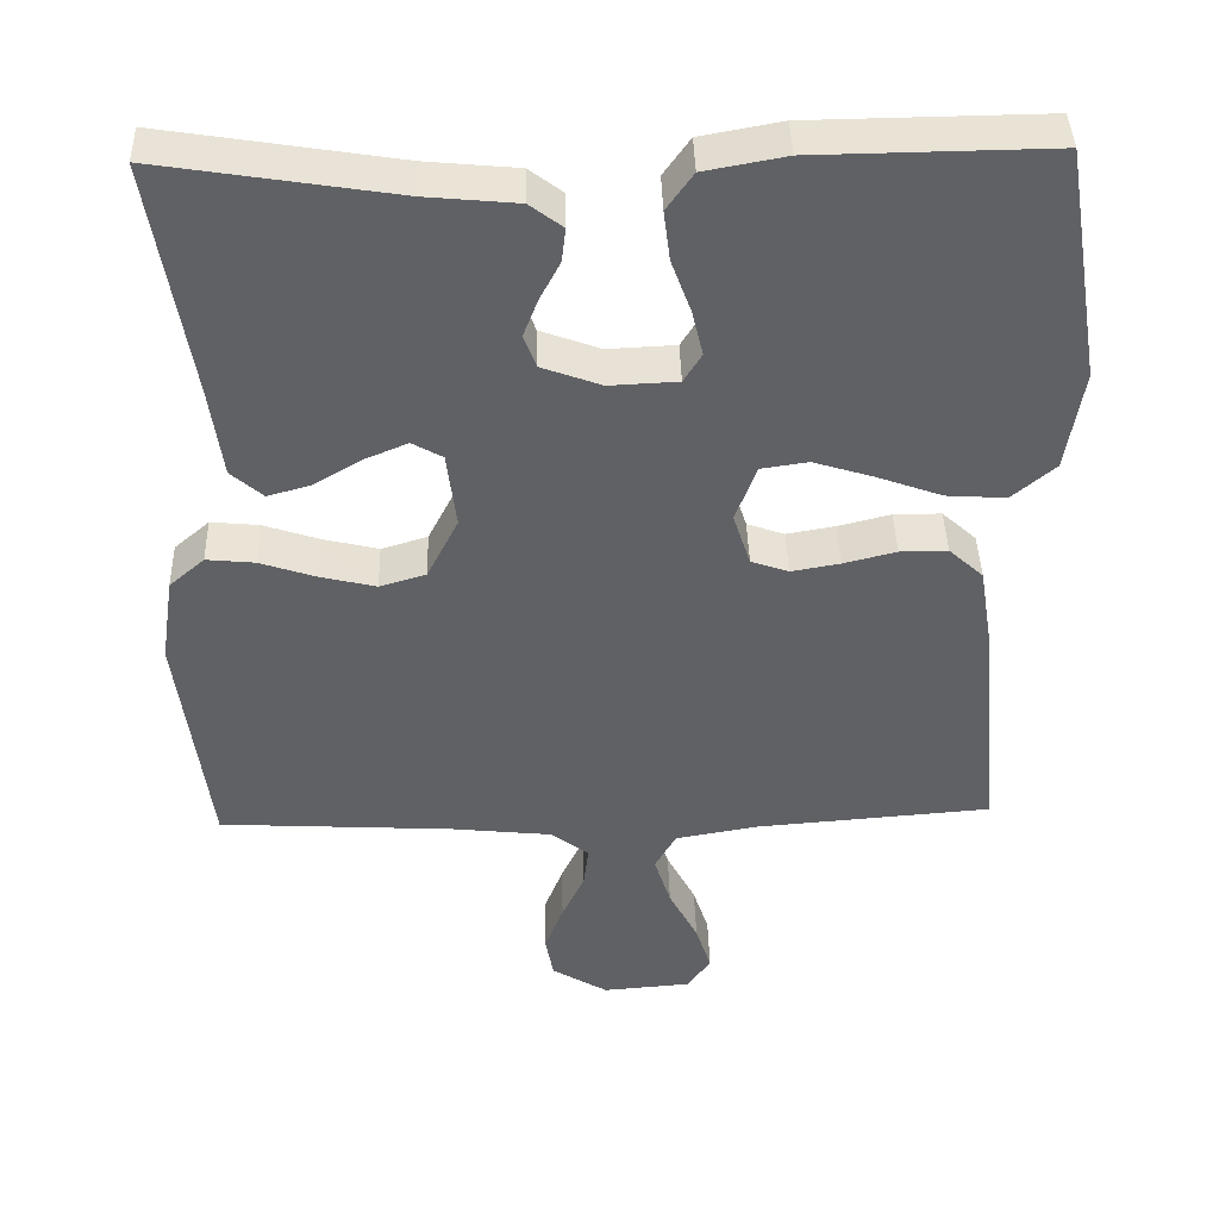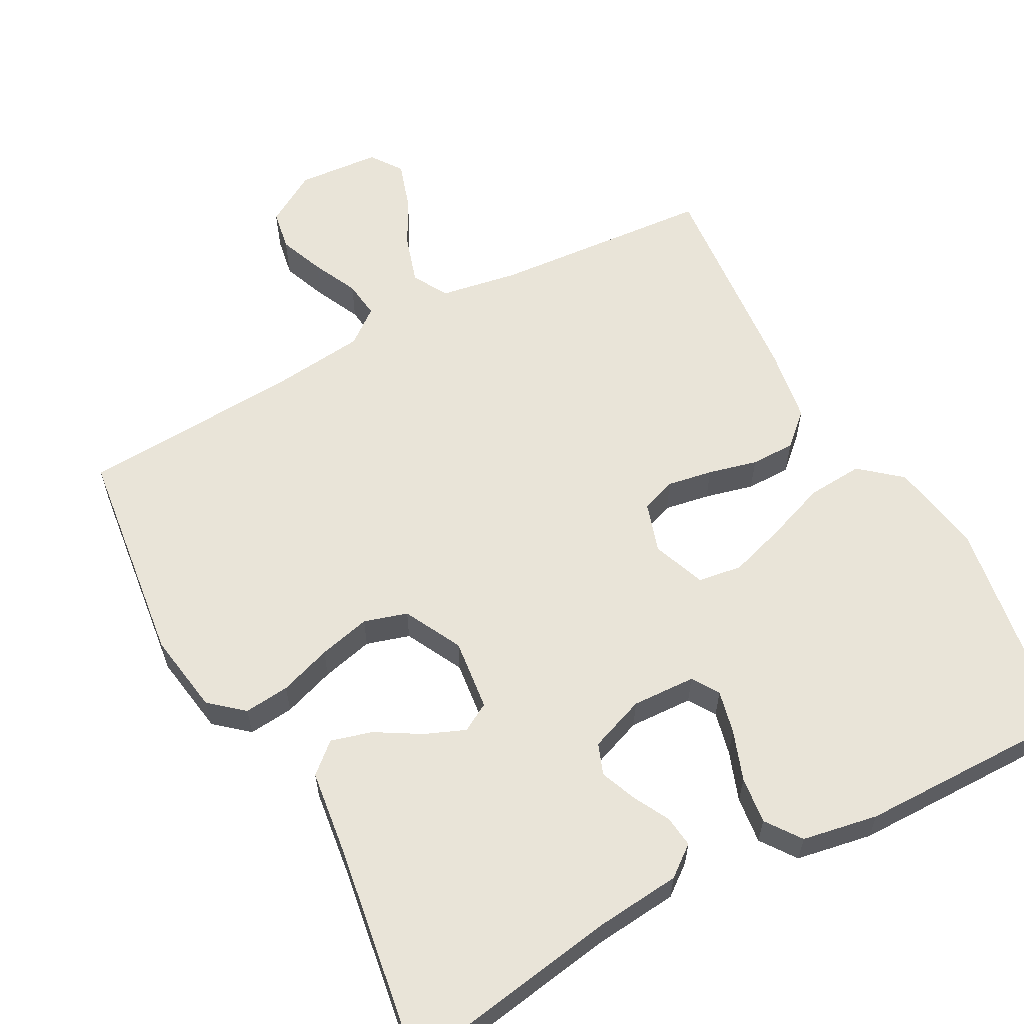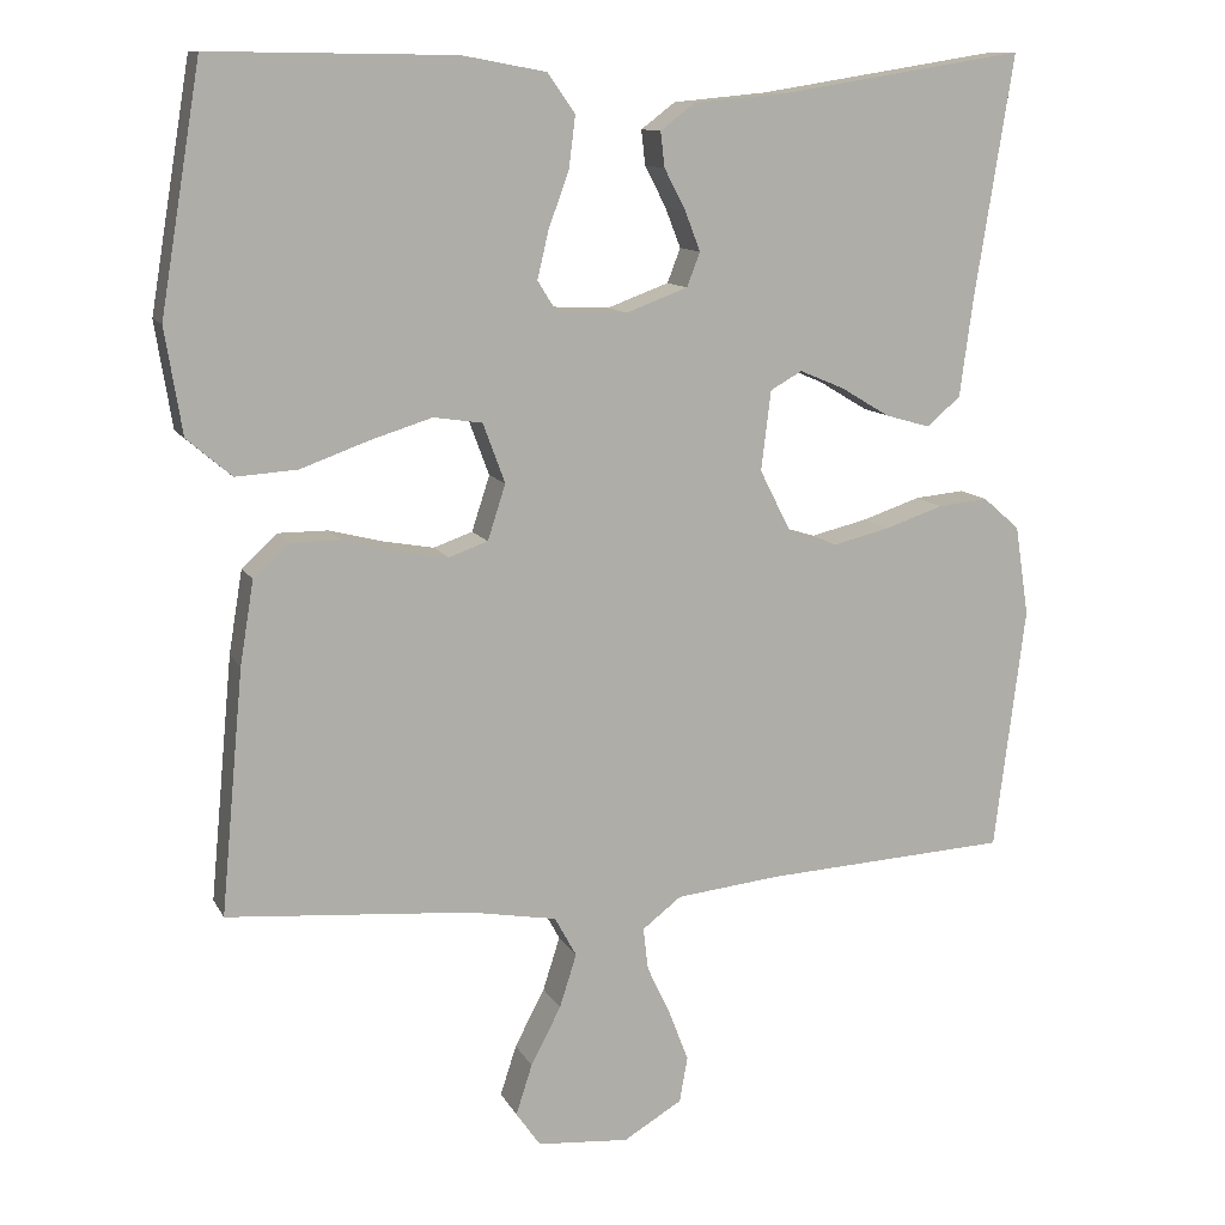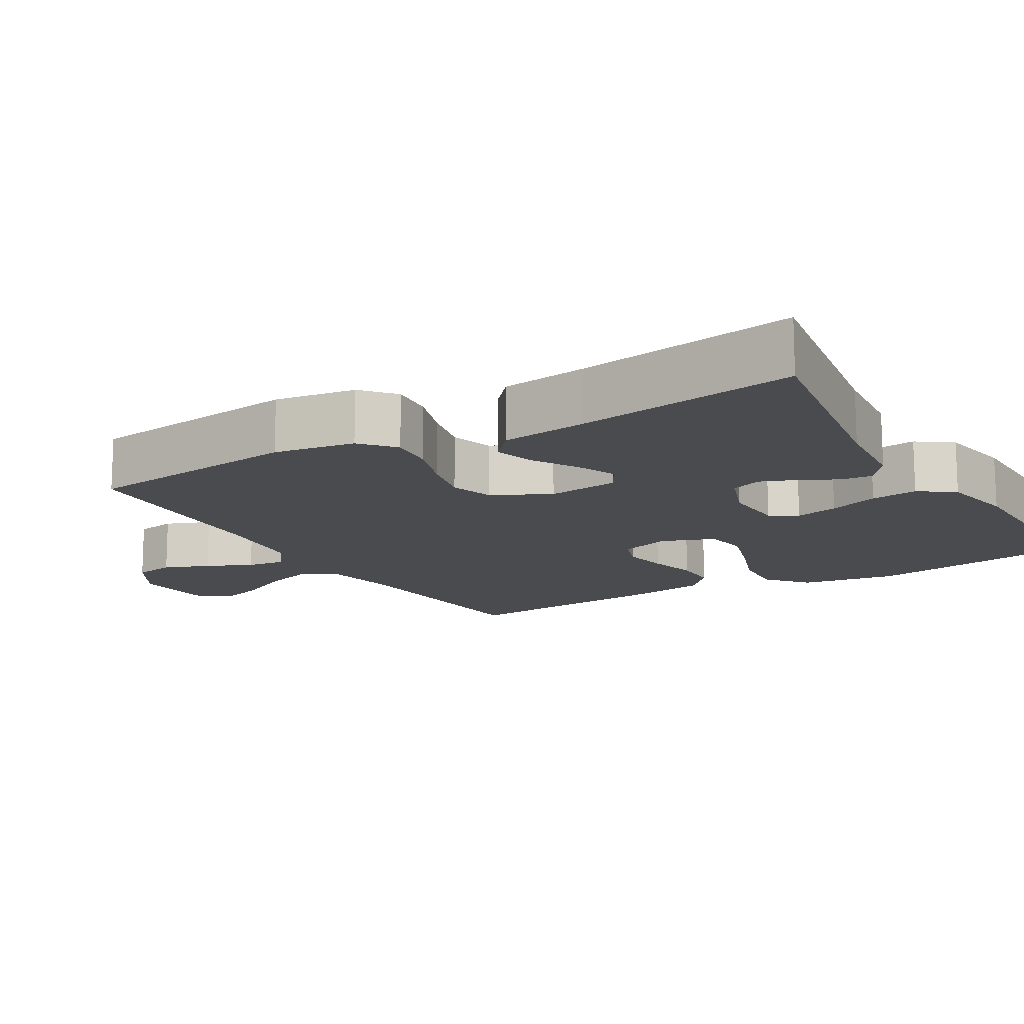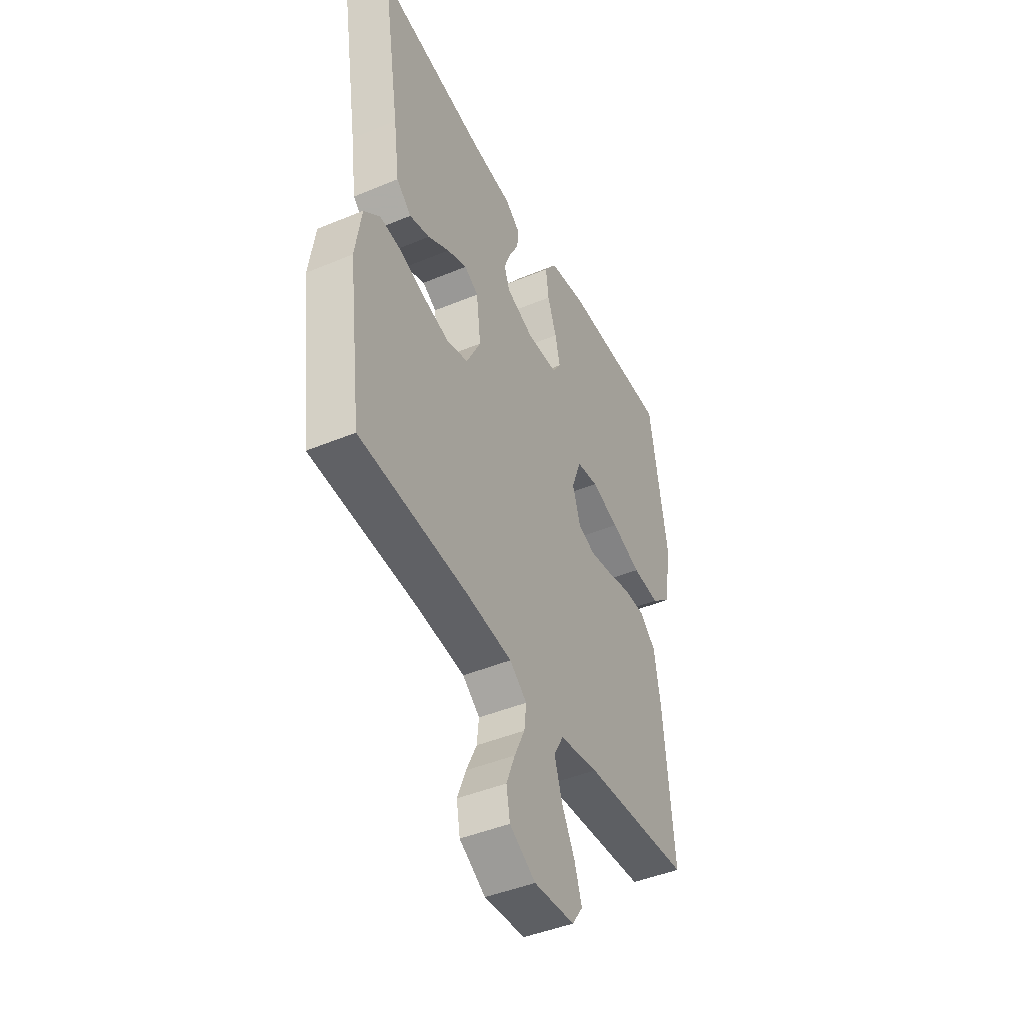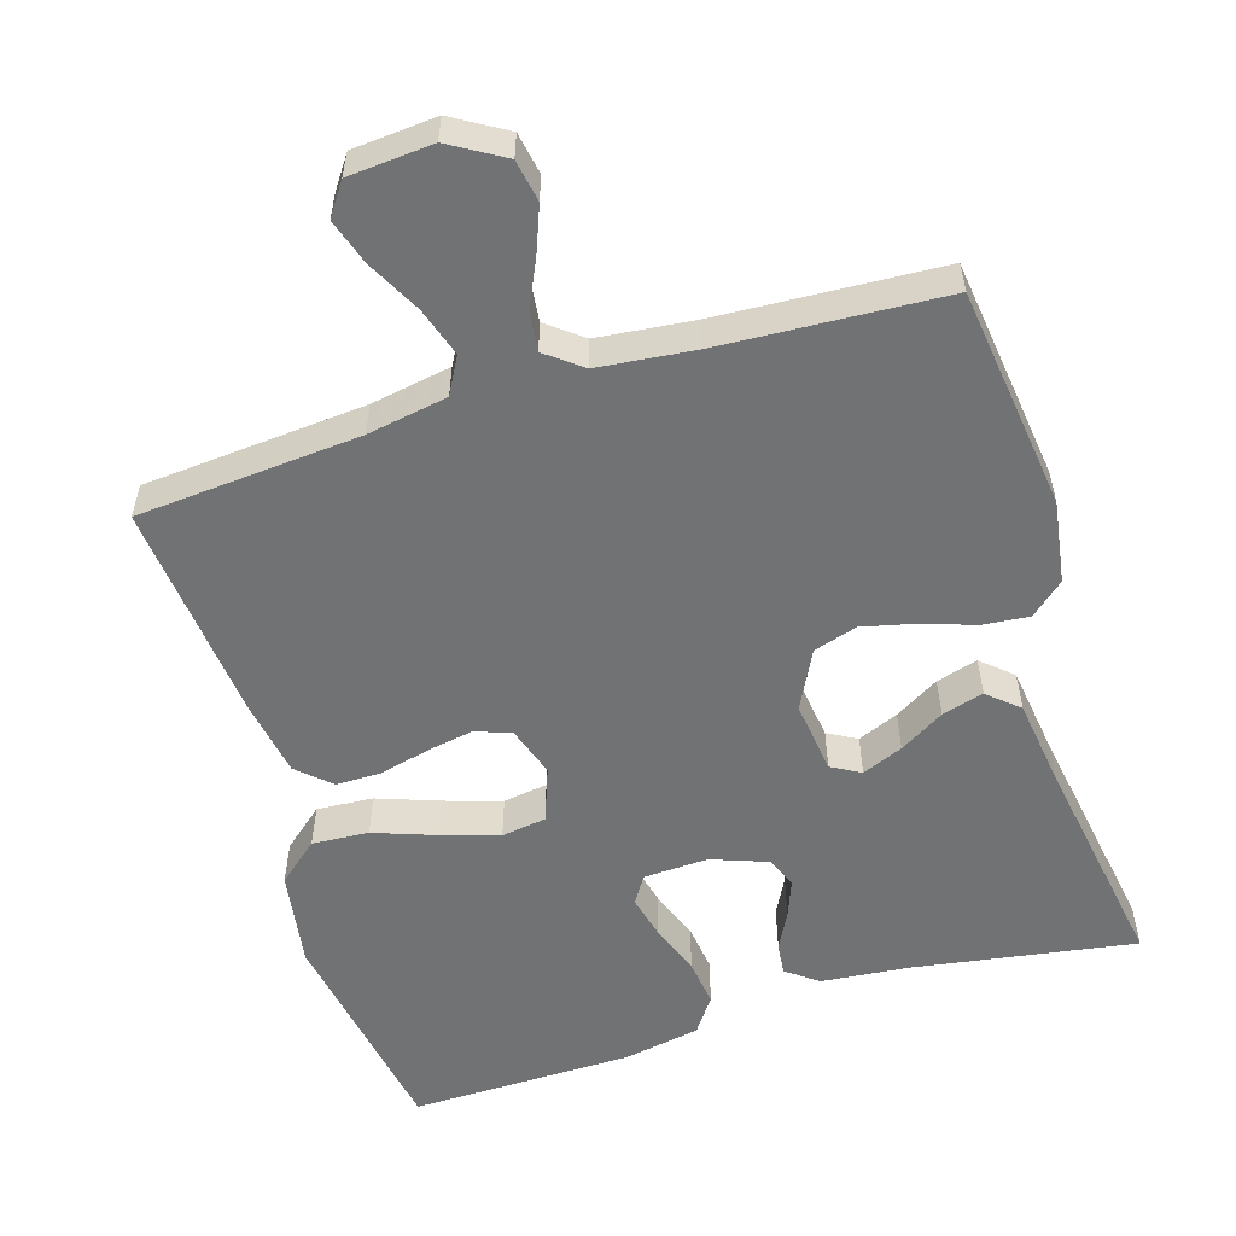
<metadata>
{"format":"obj","ext":"obj","renderer":"f3d","projection":"perspective","resolution":1024,"background":"white","views":[{"elev":41.5,"azim":-1.6,"up":"+Z"},{"elev":59.9,"azim":-28.6,"up":"+Y"},{"elev":11.4,"azim":161.7,"up":"+Z"},{"elev":-14.0,"azim":-59.4,"up":"+Y"},{"elev":-44.6,"azim":-64.1,"up":"+Z"},{"elev":-55.4,"azim":-162.8,"up":"+Y"}]}
</metadata>
<code>
v 0.5 0.07 -0.5
v 0.2 0.07 -0.524
v 0.092 0.07 -0.543
v 0.065 0.07 -0.592
v 0.086 0.07 -0.658
v 0.123 0.07 -0.729
v 0.143 0.07 -0.791
v 0.113 0.07 -0.834
v 0 0.07 -0.843
v -0.072 0.07 -0.8
v -0.082 0.07 -0.744
v -0.058 0.07 -0.682
v -0.029 0.07 -0.62
v -0.023 0.07 -0.568
v -0.071 0.07 -0.531
v -0.2 0.07 -0.517
v -0.5 0.07 -0.5
v -0.538 0.07 -0.2
v -0.521 0.07 -0.089
v -0.476 0.07 -0.05
v -0.414 0.07 -0.056
v -0.343 0.07 -0.08
v -0.272 0.07 -0.097
v -0.213 0.07 -0.079
v -0.173 0.07 0
v -0.185 0.07 0.098
v -0.224 0.07 0.12
v -0.279 0.07 0.097
v -0.339 0.07 0.061
v -0.395 0.07 0.045
v -0.436 0.07 0.081
v -0.452 0.07 0.2
v -0.5 0.07 0.5
v -0.2 0.07 0.452
v -0.084 0.07 0.441
v -0.042 0.07 0.409
v -0.047 0.07 0.366
v -0.073 0.07 0.316
v -0.092 0.07 0.267
v -0.076 0.07 0.225
v 0 0.07 0.197
v 0.087 0.07 0.201
v 0.11 0.07 0.238
v 0.096 0.07 0.297
v 0.071 0.07 0.365
v 0.063 0.07 0.429
v 0.097 0.07 0.477
v 0.2 0.07 0.496
v 0.5 0.07 0.5
v 0.55 0.07 0.2
v 0.529 0.07 0.07
v 0.474 0.07 0.023
v 0.398 0.07 0.028
v 0.315 0.07 0.058
v 0.238 0.07 0.082
v 0.178 0.07 0.073
v 0.151 0.07 0
v 0.173 0.07 -0.068
v 0.221 0.07 -0.085
v 0.283 0.07 -0.074
v 0.35 0.07 -0.057
v 0.411 0.07 -0.057
v 0.455 0.07 -0.097
v 0.472 0.07 -0.2
v 0.5 0 -0.5
v 0.2 0 -0.524
v 0.092 0 -0.543
v 0.065 0 -0.592
v 0.086 0 -0.658
v 0.123 0 -0.729
v 0.143 0 -0.791
v 0.113 0 -0.834
v 0 0 -0.843
v -0.072 0 -0.8
v -0.082 0 -0.744
v -0.058 0 -0.682
v -0.029 0 -0.62
v -0.023 0 -0.568
v -0.071 0 -0.531
v -0.2 0 -0.517
v -0.5 0 -0.5
v -0.538 0 -0.2
v -0.521 0 -0.089
v -0.476 0 -0.05
v -0.414 0 -0.056
v -0.343 0 -0.08
v -0.272 0 -0.097
v -0.213 0 -0.079
v -0.173 0 0
v -0.185 0 0.098
v -0.224 0 0.12
v -0.279 0 0.097
v -0.339 0 0.061
v -0.395 0 0.045
v -0.436 0 0.081
v -0.452 0 0.2
v -0.5 0 0.5
v -0.2 0 0.452
v -0.084 0 0.441
v -0.042 0 0.409
v -0.047 0 0.366
v -0.073 0 0.316
v -0.092 0 0.267
v -0.076 0 0.225
v 0 0 0.197
v 0.087 0 0.201
v 0.11 0 0.238
v 0.096 0 0.297
v 0.071 0 0.365
v 0.063 0 0.429
v 0.097 0 0.477
v 0.2 0 0.496
v 0.5 0 0.5
v 0.55 0 0.2
v 0.529 0 0.07
v 0.474 0 0.023
v 0.398 0 0.028
v 0.315 0 0.058
v 0.238 0 0.082
v 0.178 0 0.073
v 0.151 0 0
v 0.173 0 -0.068
v 0.221 0 -0.085
v 0.283 0 -0.074
v 0.35 0 -0.057
v 0.411 0 -0.057
v 0.455 0 -0.097
v 0.472 0 -0.2
f 63 64 1 2
f 60 61 62 63
f 59 60 63 2
f 58 59 2 3
f 57 58 3 4
f 51 52 53 54
f 51 54 55
f 50 51 55
f 49 50 55 56
f 47 48 49 56
f 44 45 46 47
f 43 44 47 56
f 35 36 37 38
f 34 35 38 39
f 32 33 34 39
f 31 32 39 40
f 28 29 30 31
f 27 28 31 40
f 19 20 21 22
f 19 22 23
f 16 17 18 19
f 15 16 19 23
f 14 15 23 24
f 10 11 12 13
f 8 9 10 13
f 8 13 14
f 5 6 7 8
f 4 5 8 14
f 57 4 14 24
f 42 43 56 57
f 41 42 57 24
f 26 27 40 41
f 25 26 41
f 24 25 41
f 66 65 128 127
f 127 126 125 124
f 66 127 124 123
f 67 66 123 122
f 68 67 122 121
f 118 117 116 115
f 119 118 115
f 119 115 114
f 120 119 114 113
f 120 113 112 111
f 111 110 109 108
f 120 111 108 107
f 102 101 100 99
f 103 102 99 98
f 103 98 97 96
f 104 103 96 95
f 95 94 93 92
f 104 95 92 91
f 86 85 84 83
f 87 86 83
f 83 82 81 80
f 87 83 80 79
f 88 87 79 78
f 77 76 75 74
f 77 74 73 72
f 78 77 72
f 72 71 70 69
f 78 72 69 68
f 88 78 68 121
f 121 120 107 106
f 88 121 106 105
f 105 104 91 90
f 105 90 89
f 105 89 88
f 1 65 66 2
f 2 66 67 3
f 3 67 68 4
f 4 68 69 5
f 5 69 70 6
f 6 70 71 7
f 7 71 72 8
f 8 72 73 9
f 9 73 74 10
f 10 74 75 11
f 11 75 76 12
f 12 76 77 13
f 13 77 78 14
f 14 78 79 15
f 15 79 80 16
f 16 80 81 17
f 17 81 82 18
f 18 82 83 19
f 19 83 84 20
f 20 84 85 21
f 21 85 86 22
f 22 86 87 23
f 23 87 88 24
f 24 88 89 25
f 25 89 90 26
f 26 90 91 27
f 27 91 92 28
f 28 92 93 29
f 29 93 94 30
f 30 94 95 31
f 31 95 96 32
f 32 96 97 33
f 33 97 98 34
f 34 98 99 35
f 35 99 100 36
f 36 100 101 37
f 37 101 102 38
f 38 102 103 39
f 39 103 104 40
f 40 104 105 41
f 41 105 106 42
f 42 106 107 43
f 43 107 108 44
f 44 108 109 45
f 45 109 110 46
f 46 110 111 47
f 47 111 112 48
f 48 112 113 49
f 49 113 114 50
f 50 114 115 51
f 51 115 116 52
f 52 116 117 53
f 53 117 118 54
f 54 118 119 55
f 55 119 120 56
f 56 120 121 57
f 57 121 122 58
f 58 122 123 59
f 59 123 124 60
f 60 124 125 61
f 61 125 126 62
f 62 126 127 63
f 63 127 128 64
f 64 128 65 1

</code>
